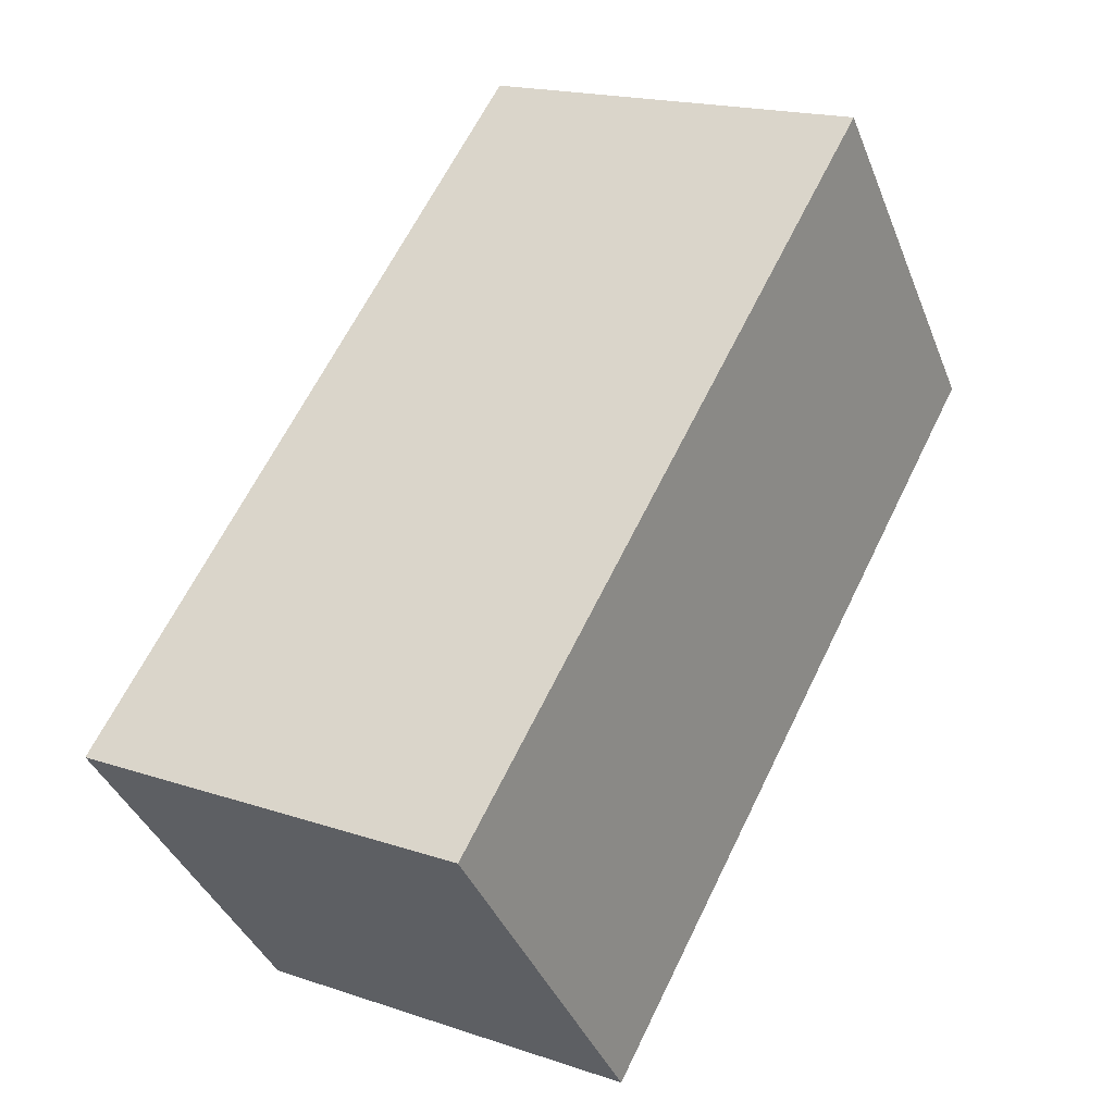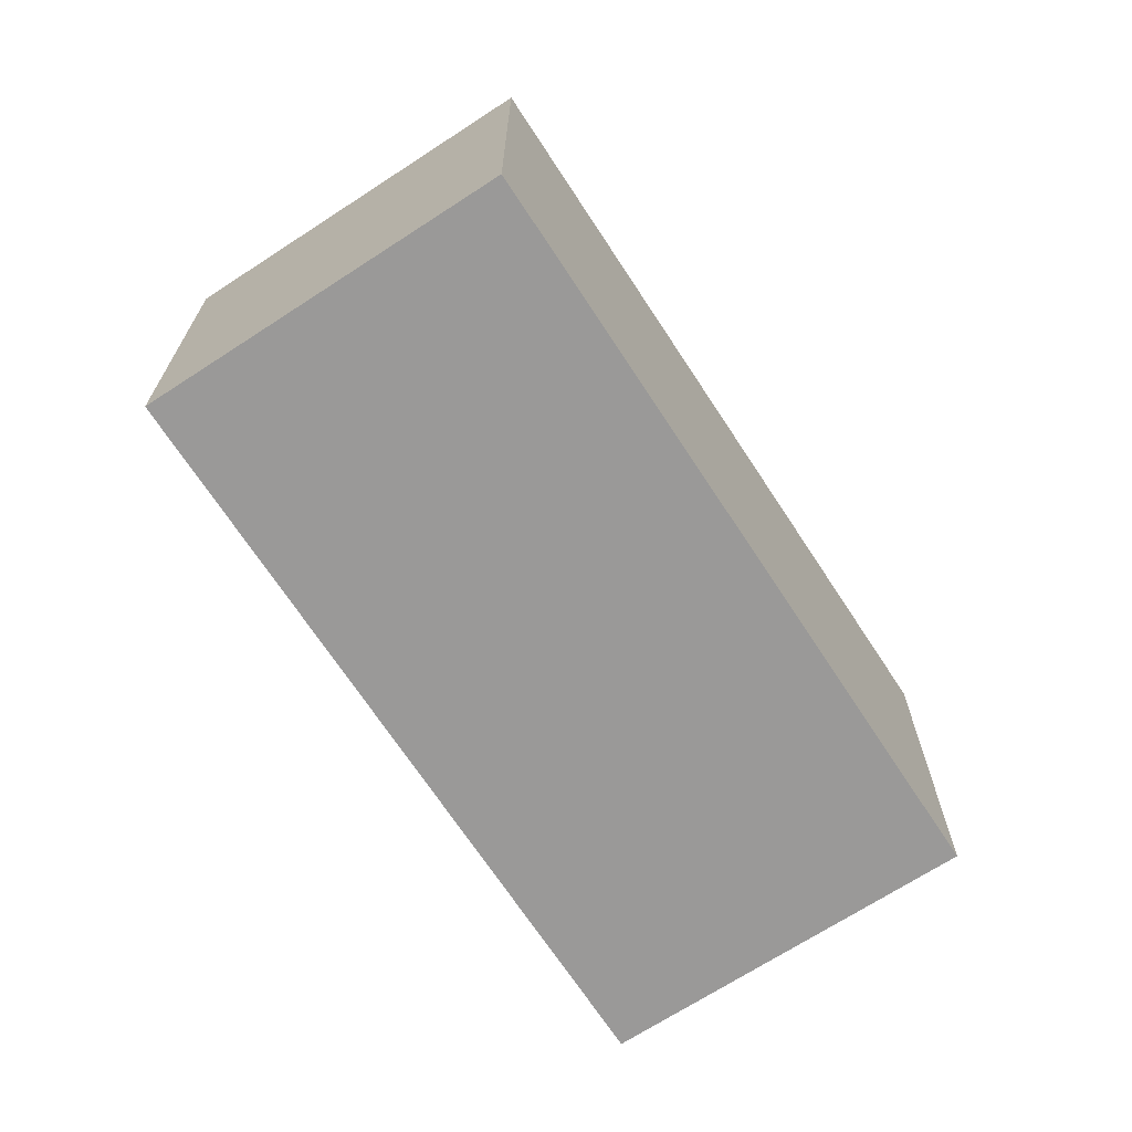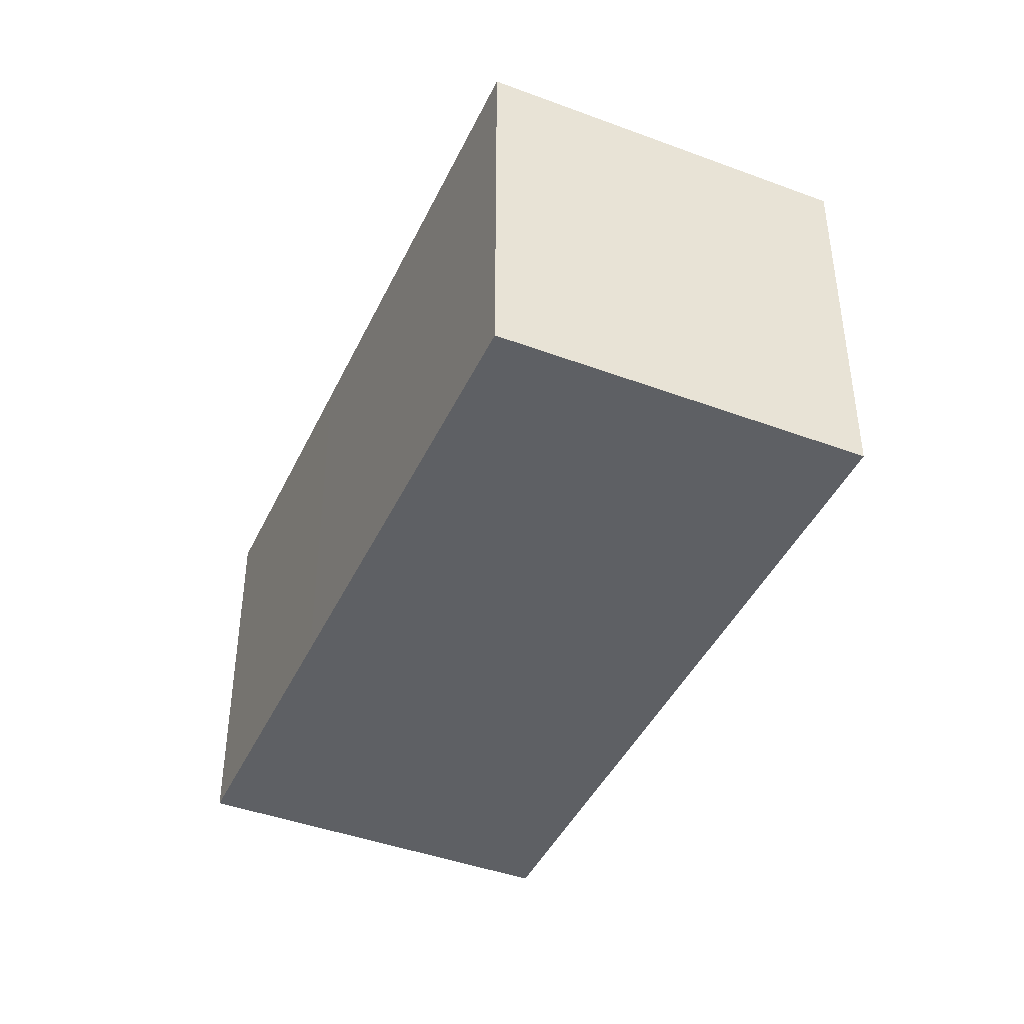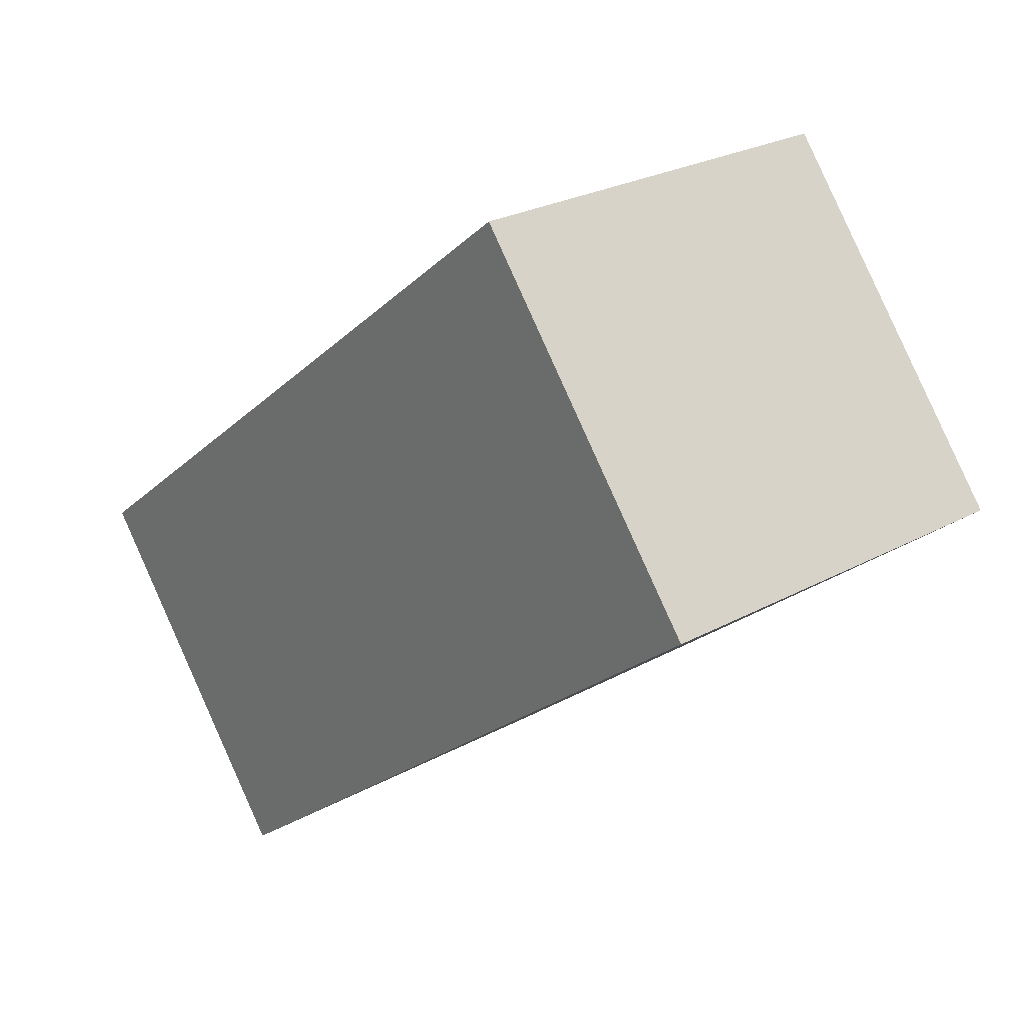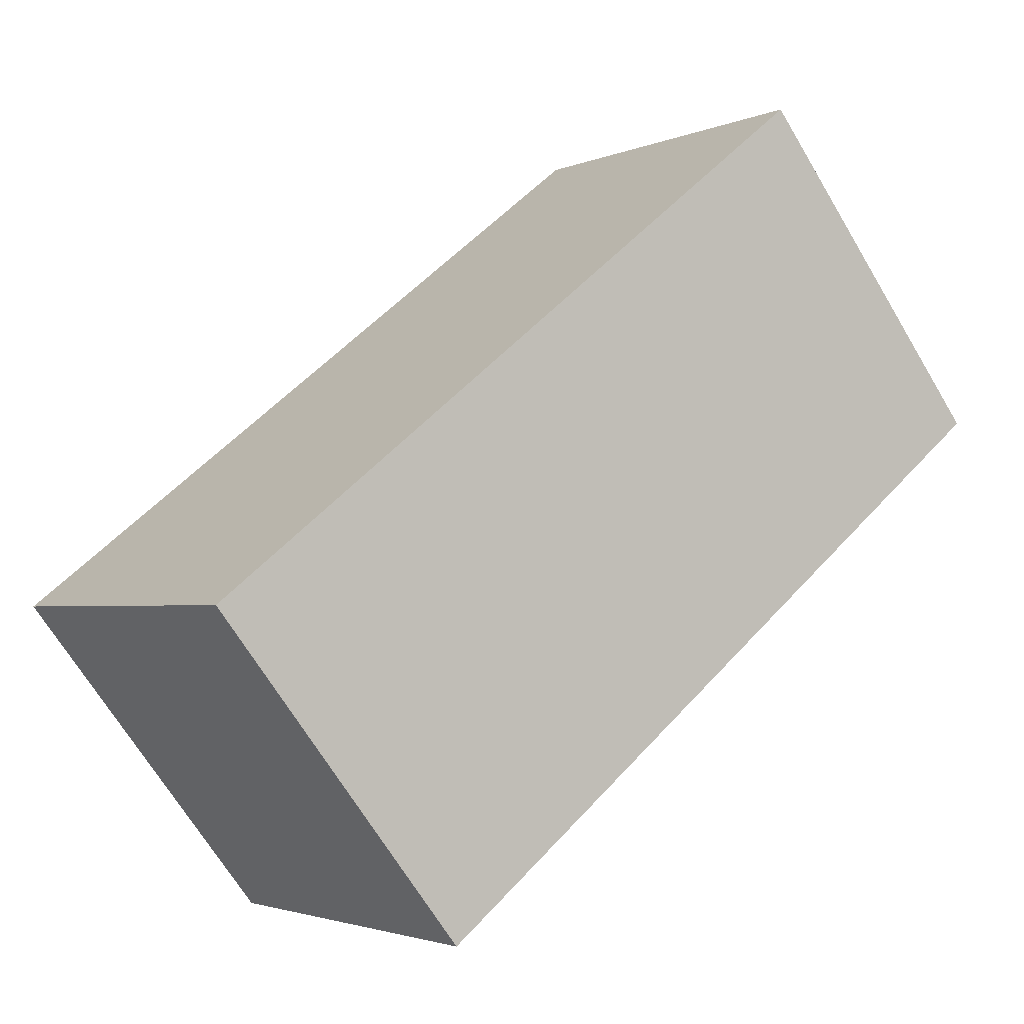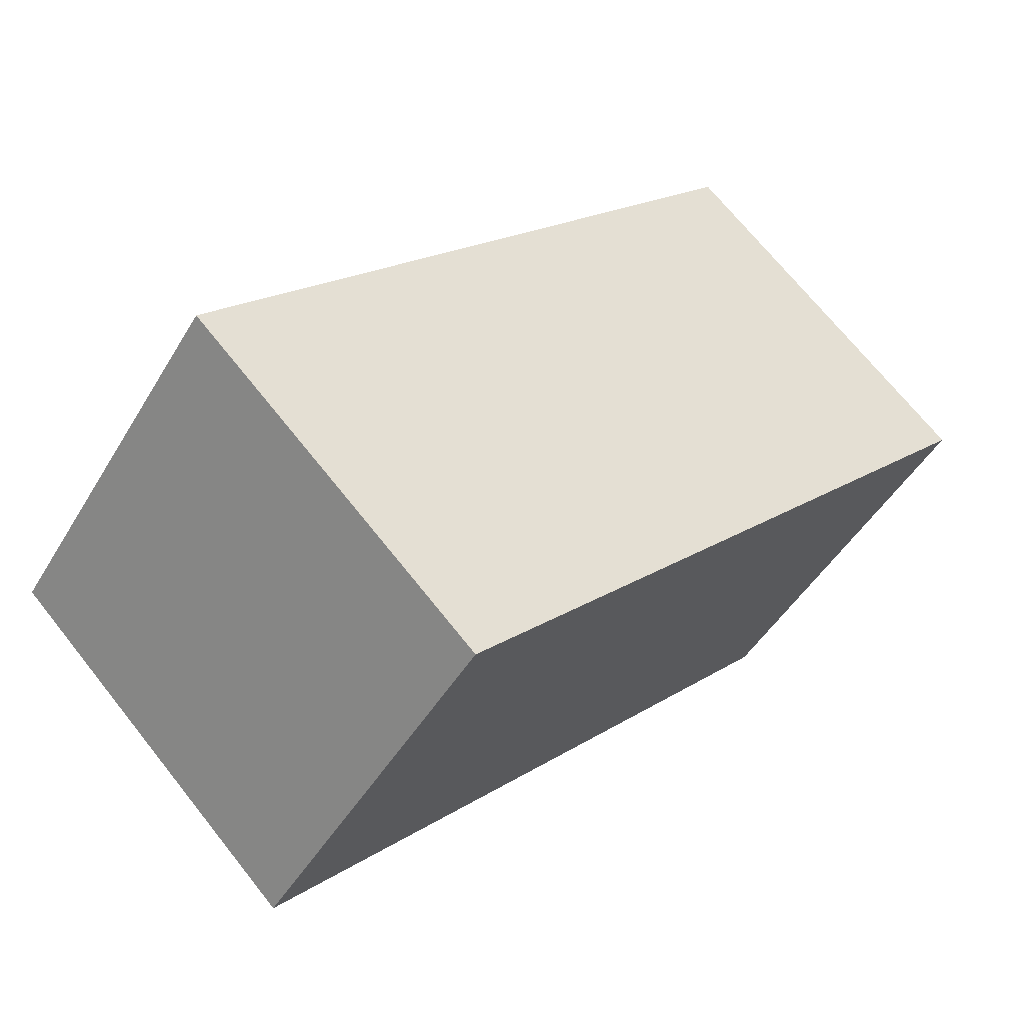
<metadata>
{"format":"obj","ext":"obj","renderer":"f3d","projection":"perspective","resolution":1024,"background":"white","views":[{"elev":18.0,"azim":-56.6,"up":"+Z"},{"elev":-69.1,"azim":84.7,"up":"+Y"},{"elev":-43.0,"azim":27.7,"up":"+Y"},{"elev":25.6,"azim":48.8,"up":"+Z"},{"elev":-2.5,"azim":-34.2,"up":"+Z"},{"elev":69.7,"azim":141.5,"up":"+Z"}]}
</metadata>
<code>
v  9.127 4.446 3.197
v  2.761 4.446 2.19
v  7.159 4.446 5.678
v  9.914 4.446 2.205
v  2.761 4.446 -3.48
v  0 4.446 2.722e-16
v  7.159 -3.477e-16 5.678
v  9.914 -1.35e-16 2.205
v  9.127 -1.958e-16 3.197
v  2.761 2.131e-16 -3.48
v  0 0 0
v  2.761 -1.341e-16 2.19
g defaultobject
f 1 2 3
f 2 1 4
f 2 4 5
f 2 5 6
f 7 1 3
f 1 7 4
f 4 7 8
f 8 7 9
f 8 5 4
f 5 8 10
f 10 6 5
f 6 10 11
f 2 7 3
f 7 2 12
f 12 2 6
f 12 6 11
f 9 10 8
f 10 9 7
f 10 7 12
f 10 12 11

</code>
